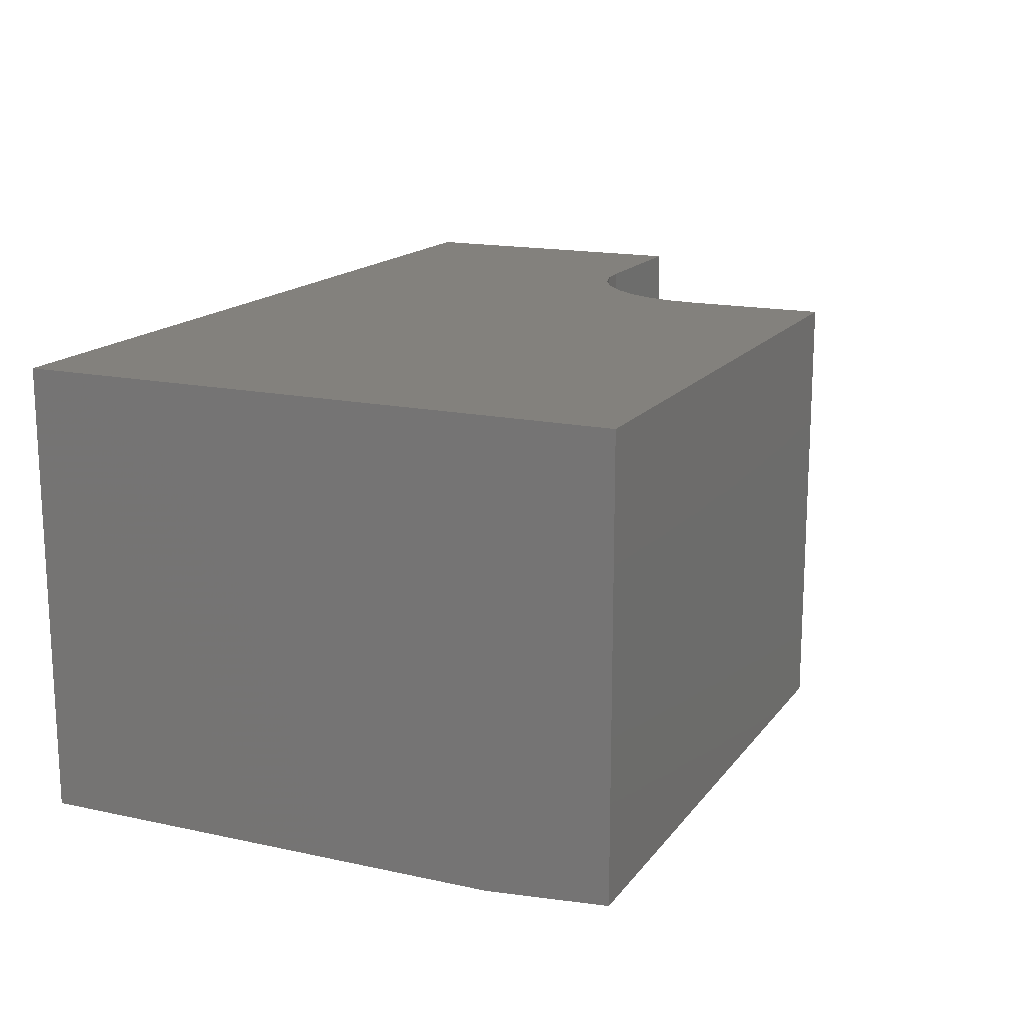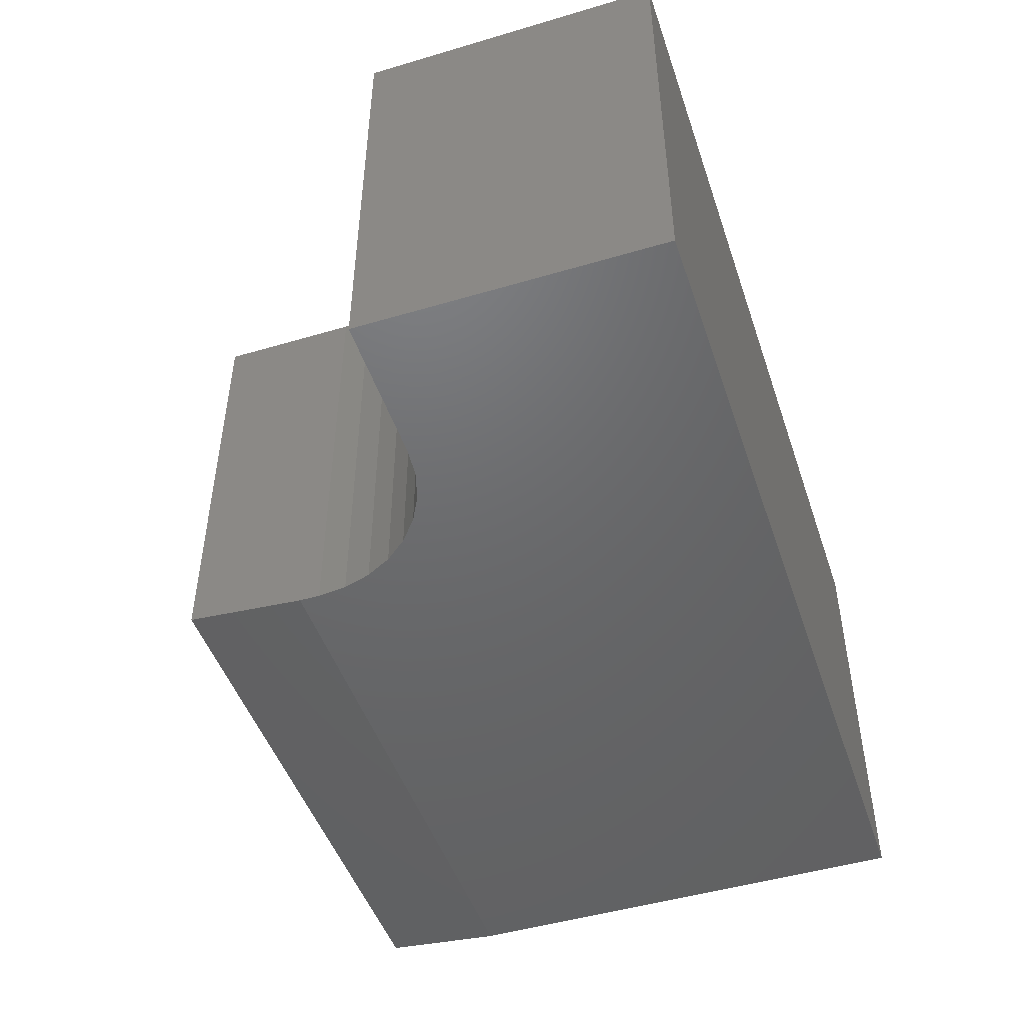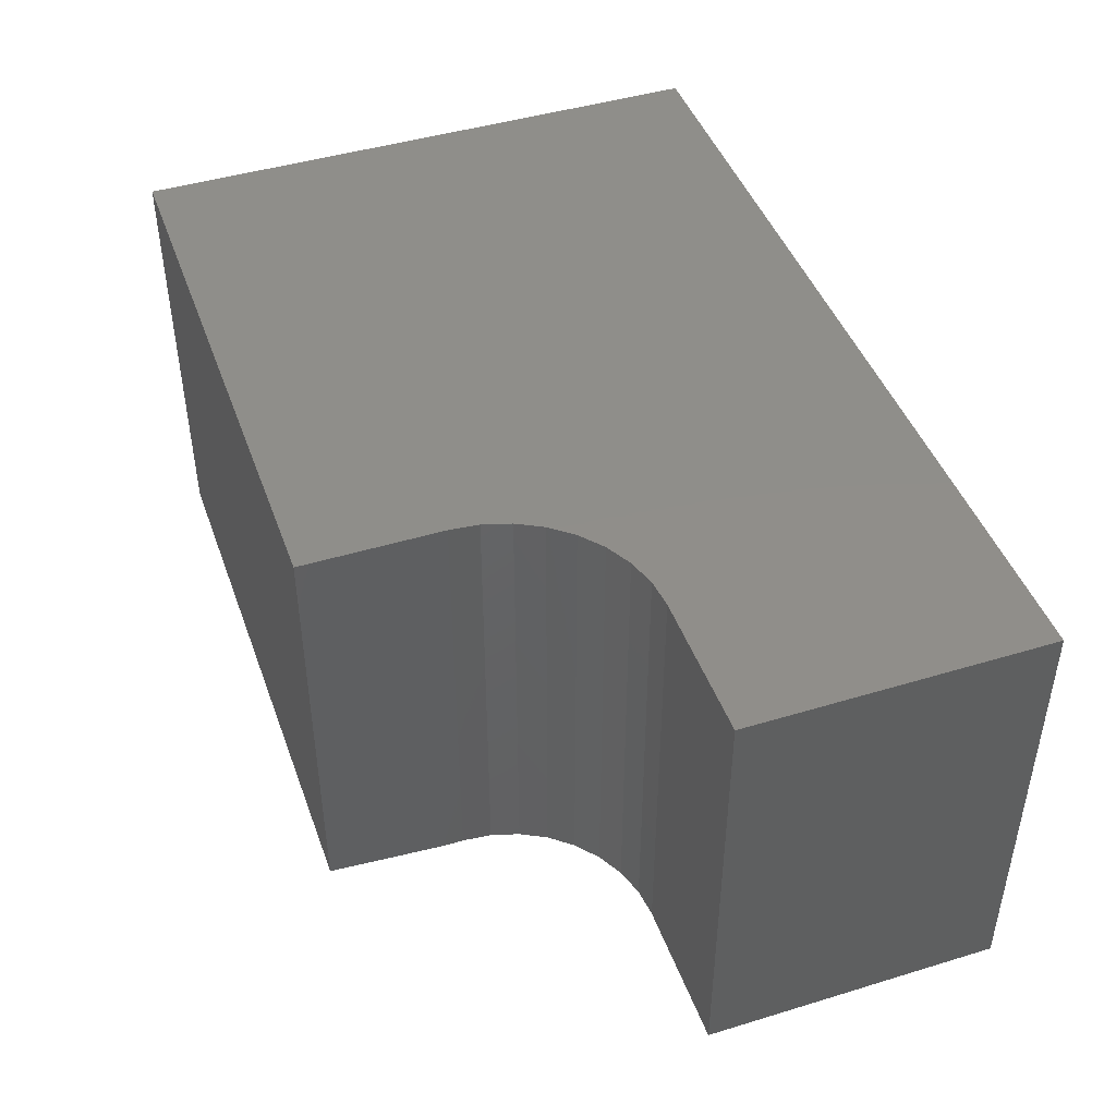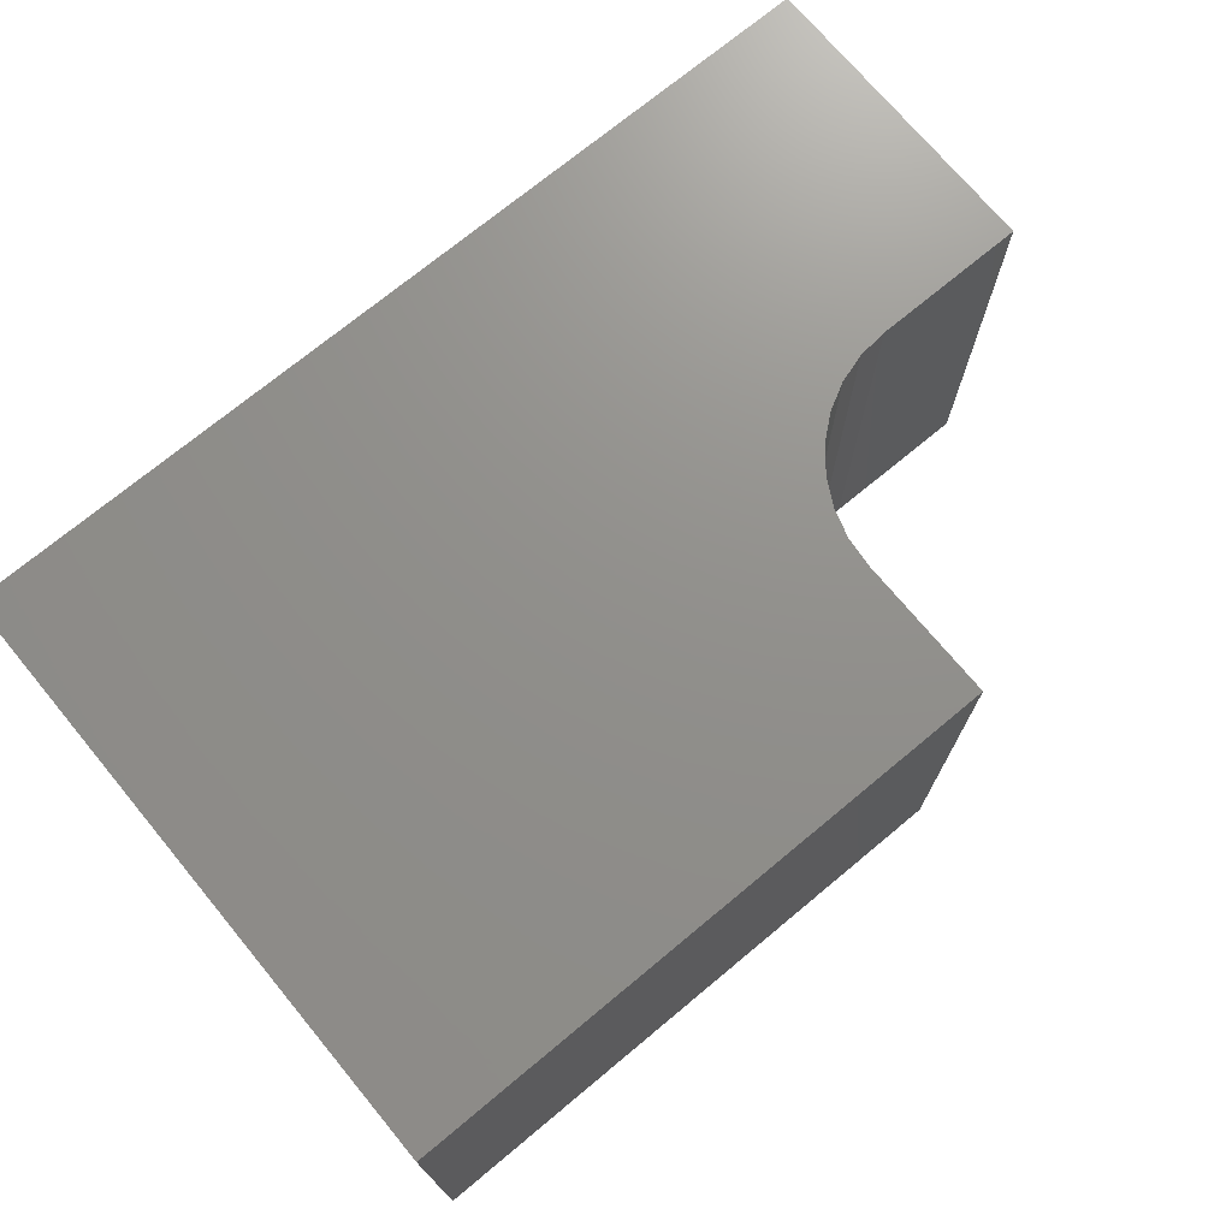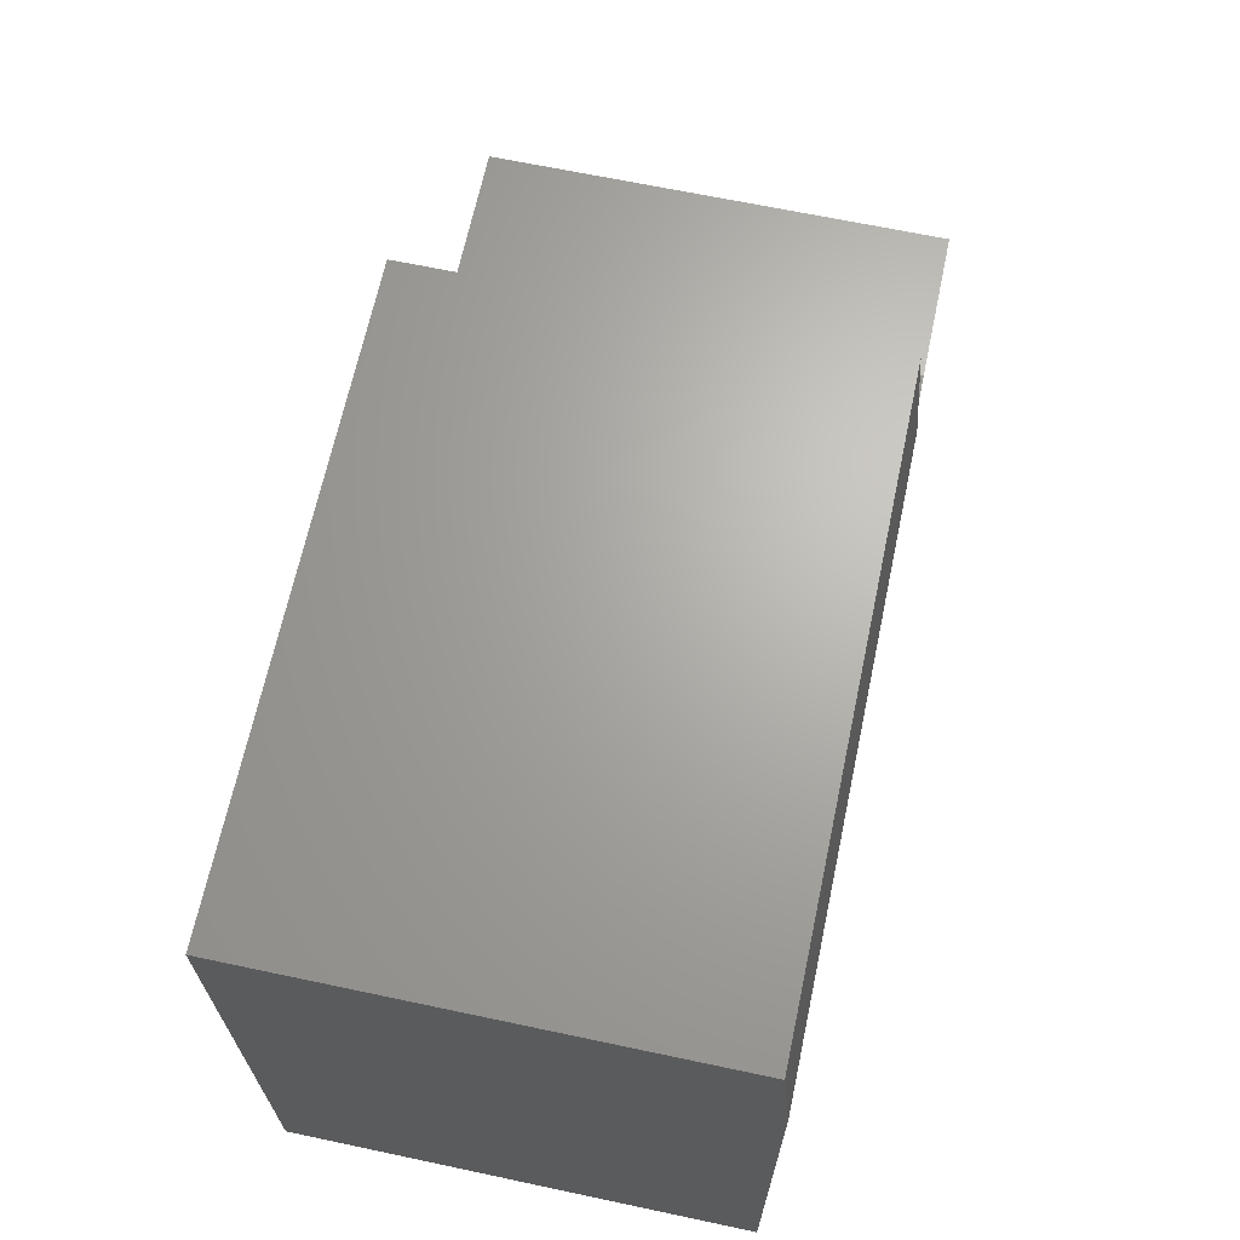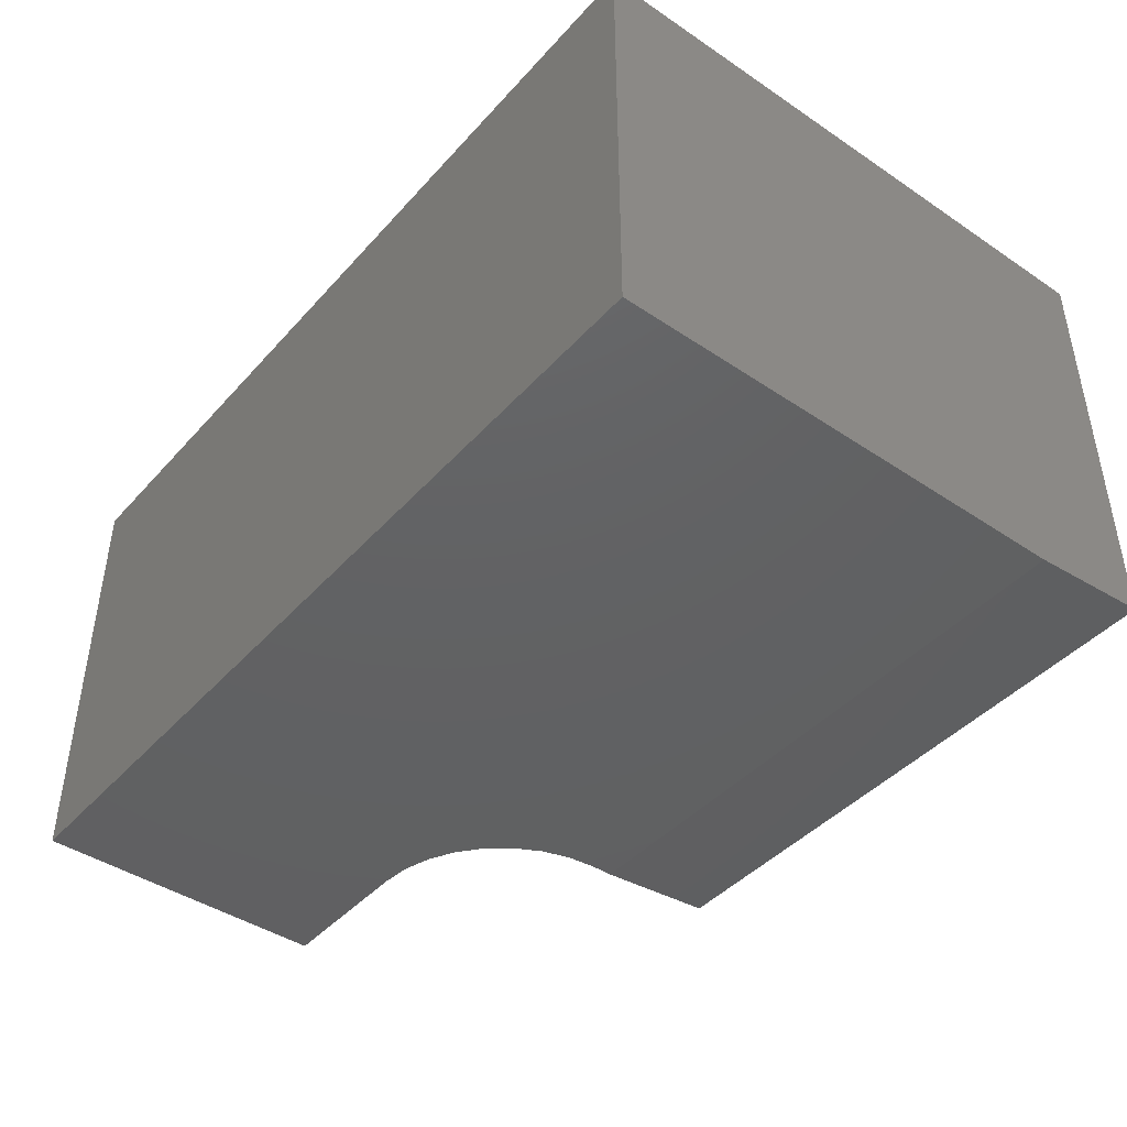
<metadata>
{"format":"stl","ext":"stl","renderer":"f3d","projection":"perspective","resolution":1024,"background":"white","views":[{"elev":16.0,"azim":-65.7,"up":"+Y"},{"elev":-47.8,"azim":108.4,"up":"+Y"},{"elev":44.9,"azim":70.6,"up":"+Y"},{"elev":72.6,"azim":-39.7,"up":"+Y"},{"elev":66.5,"azim":-78.0,"up":"+Z"},{"elev":-43.4,"azim":-128.4,"up":"+Y"}]}
</metadata>
<code>
# stl→obj: 30 verts, 56 faces
v 0.1722 1.804e-16 0.109
v 0.1722 2.048e-16 0.3285
v 0.1722 -0.6953 0.109
v 0.1722 -0.6797 0.3285
v 0.1722 -0.6953 0.141
v 0.6406 2.064e-16 -0.1253
v 0.4066 1.804e-16 -0.1253
v 0.6406 -0.6953 -0.1253
v 0.4066 -0.6953 -0.1253
v -0.75 0 -0.5938
v -0.75 1.024e-16 0.3285
v 0.1767 1.758e-16 0.06332
v 0.19 1.724e-16 0.01935
v 0.2117 1.703e-16 -0.02117
v 0.2409 1.696e-16 -0.05668
v 0.2764 1.703e-16 -0.08583
v 0.3169 1.724e-16 -0.1075
v 0.3609 1.758e-16 -0.1208
v 0.6406 1.544e-16 -0.5938
v -0.75 -0.6953 -0.5938
v 0.6406 -0.6953 -0.5938
v 0.3609 -0.6953 -0.1208
v 0.3169 -0.6953 -0.1075
v 0.2764 -0.6953 -0.08583
v 0.2409 -0.6953 -0.05668
v 0.2117 -0.6953 -0.02117
v 0.19 -0.6953 0.01935
v 0.1767 -0.6953 0.06332
v -0.75 -0.6953 0.141
v -0.75 -0.6797 0.3285
f 1 2 3
f 3 2 4
f 3 4 5
f 6 7 8
f 8 7 9
f 10 11 2
f 10 2 1
f 10 1 12
f 10 12 13
f 10 13 14
f 10 14 15
f 10 15 16
f 10 16 17
f 10 17 18
f 10 18 7
f 10 7 6
f 10 6 19
f 20 21 8
f 20 8 9
f 20 9 22
f 20 22 23
f 20 23 24
f 20 24 25
f 20 25 26
f 20 26 27
f 20 27 28
f 20 28 3
f 20 3 5
f 20 5 29
f 15 24 16
f 16 24 23
f 16 23 17
f 17 23 22
f 17 22 18
f 18 22 9
f 18 9 7
f 24 15 25
f 25 15 14
f 25 14 26
f 26 14 13
f 26 13 27
f 27 13 12
f 27 12 28
f 28 12 1
f 28 1 3
f 10 20 11
f 11 20 29
f 11 29 30
f 4 2 30
f 30 2 11
f 29 5 30
f 30 5 4
f 19 6 21
f 21 6 8
f 20 10 21
f 21 10 19

</code>
